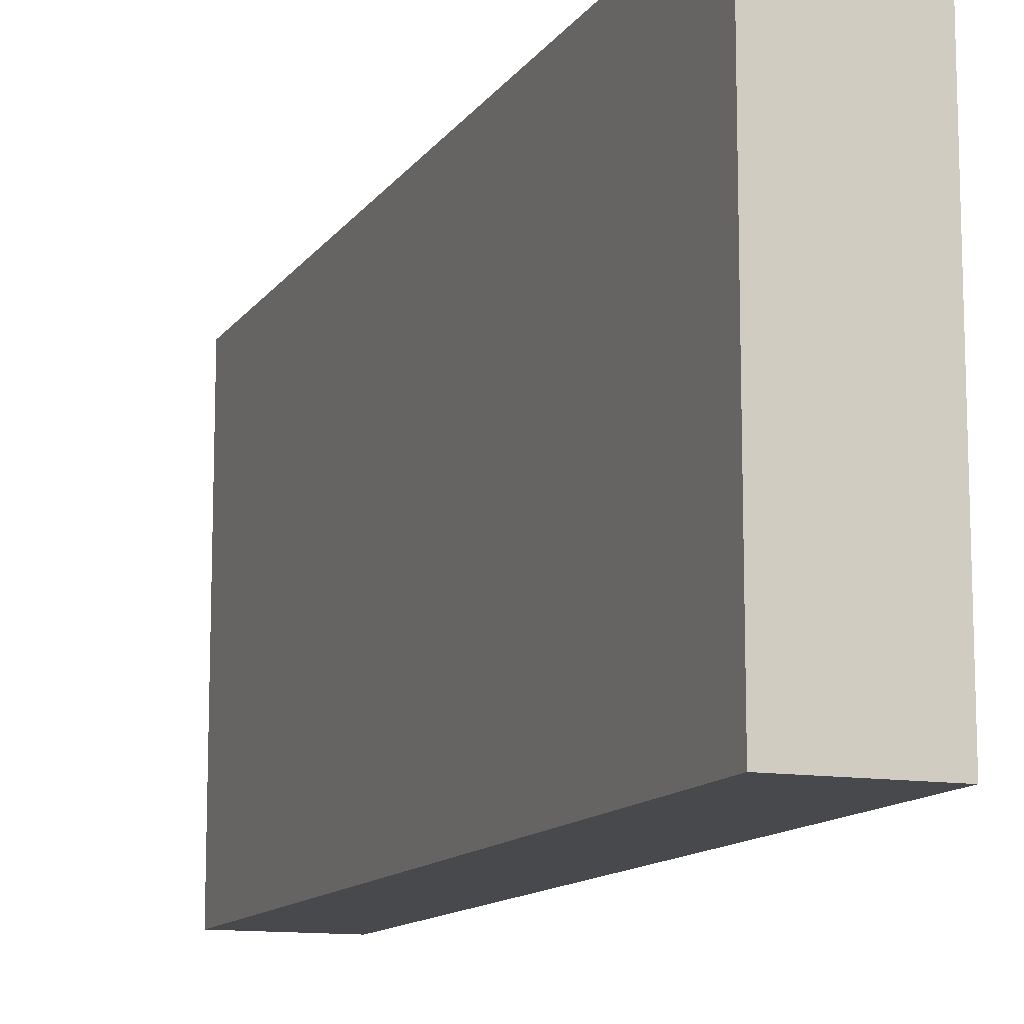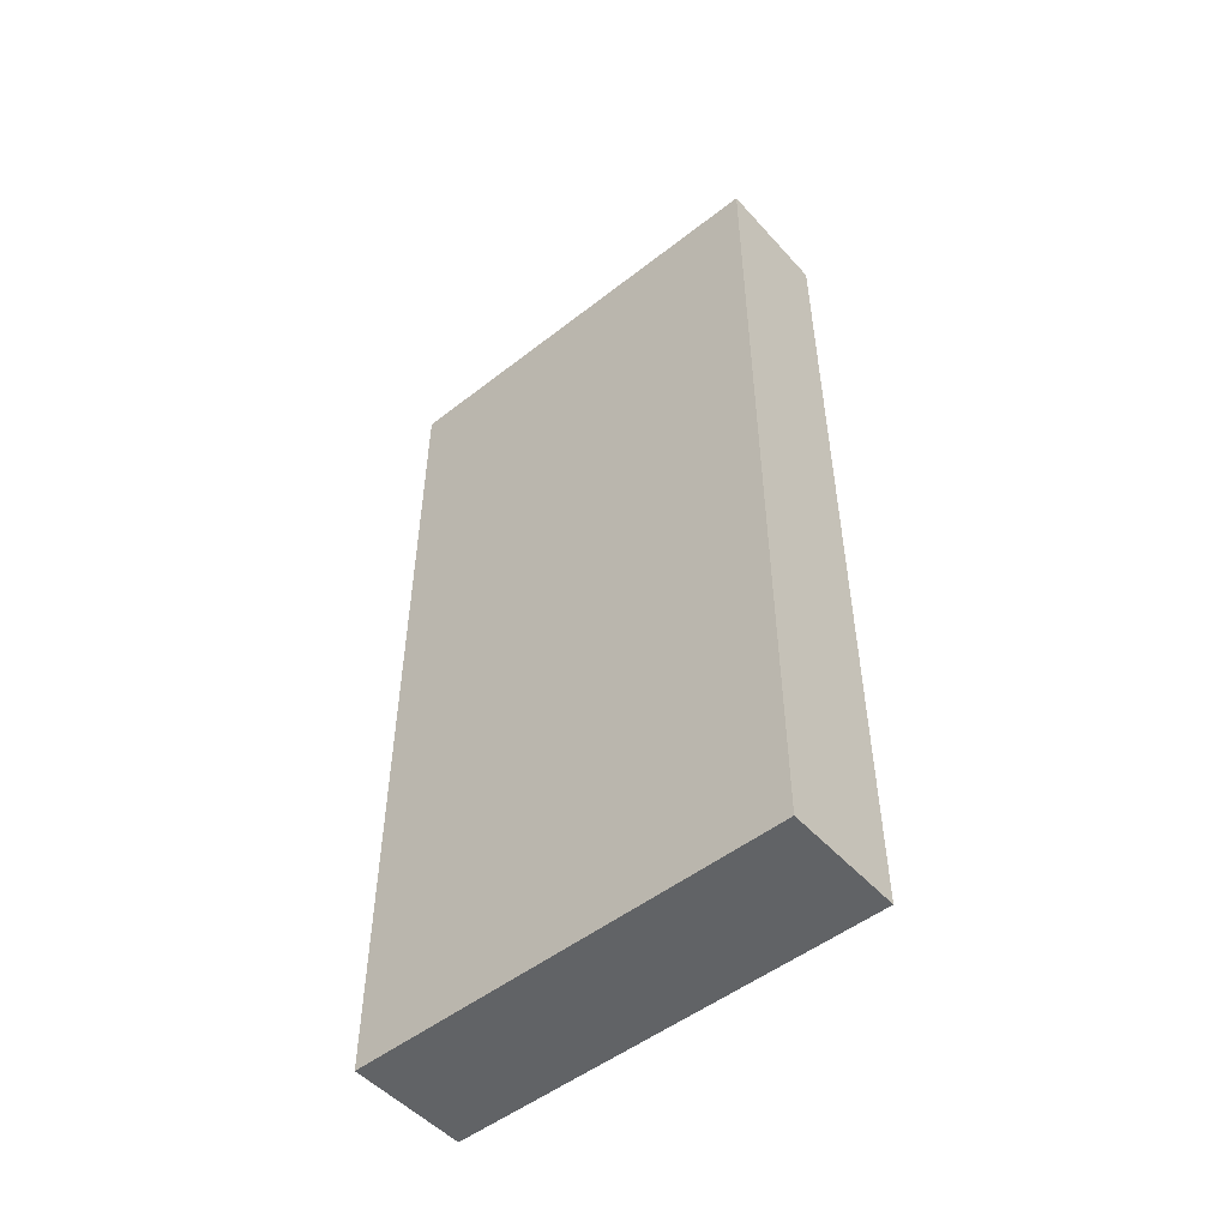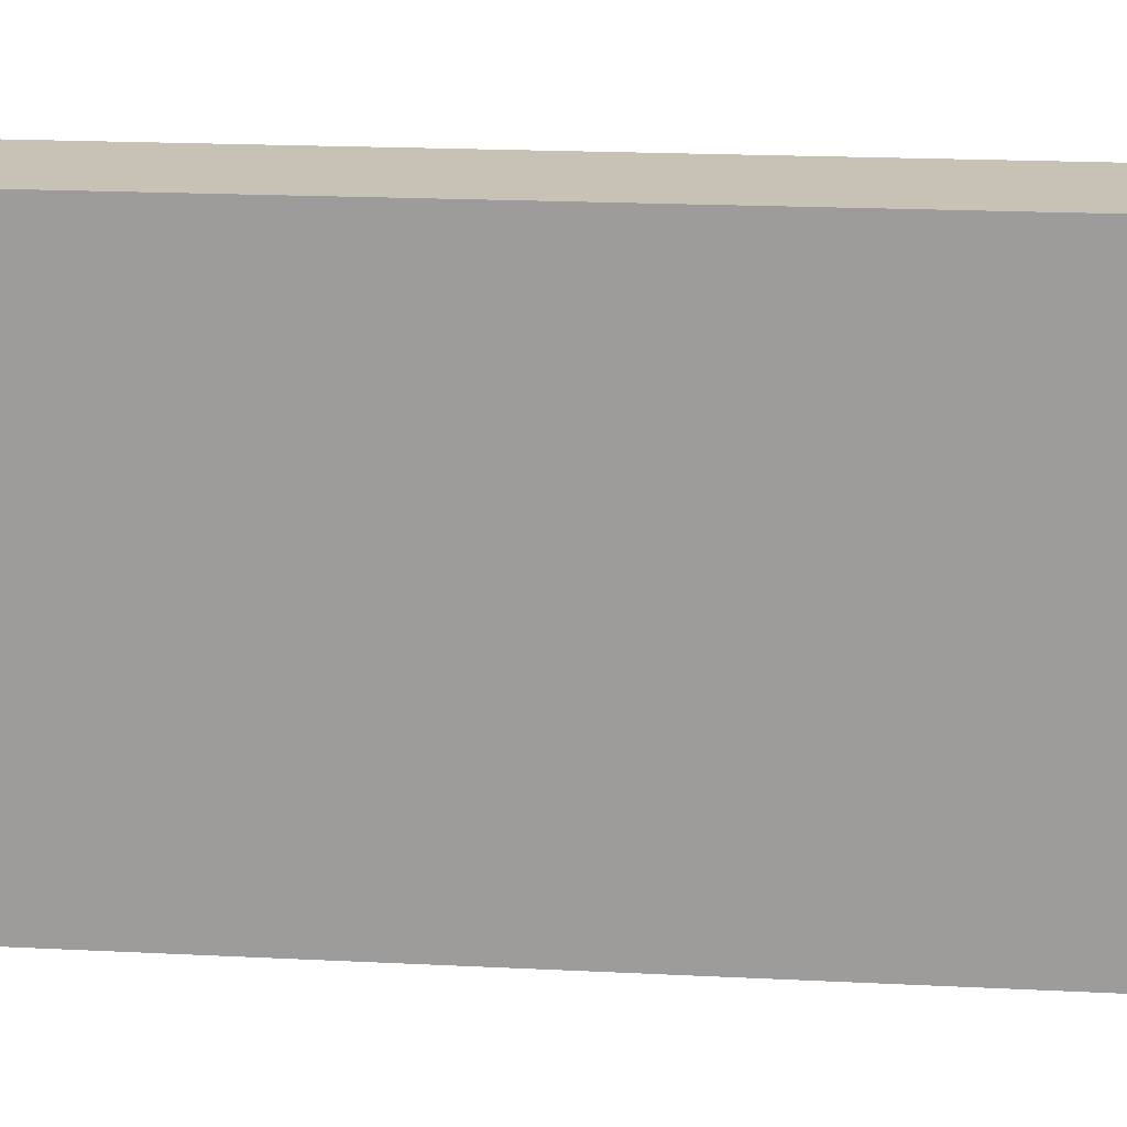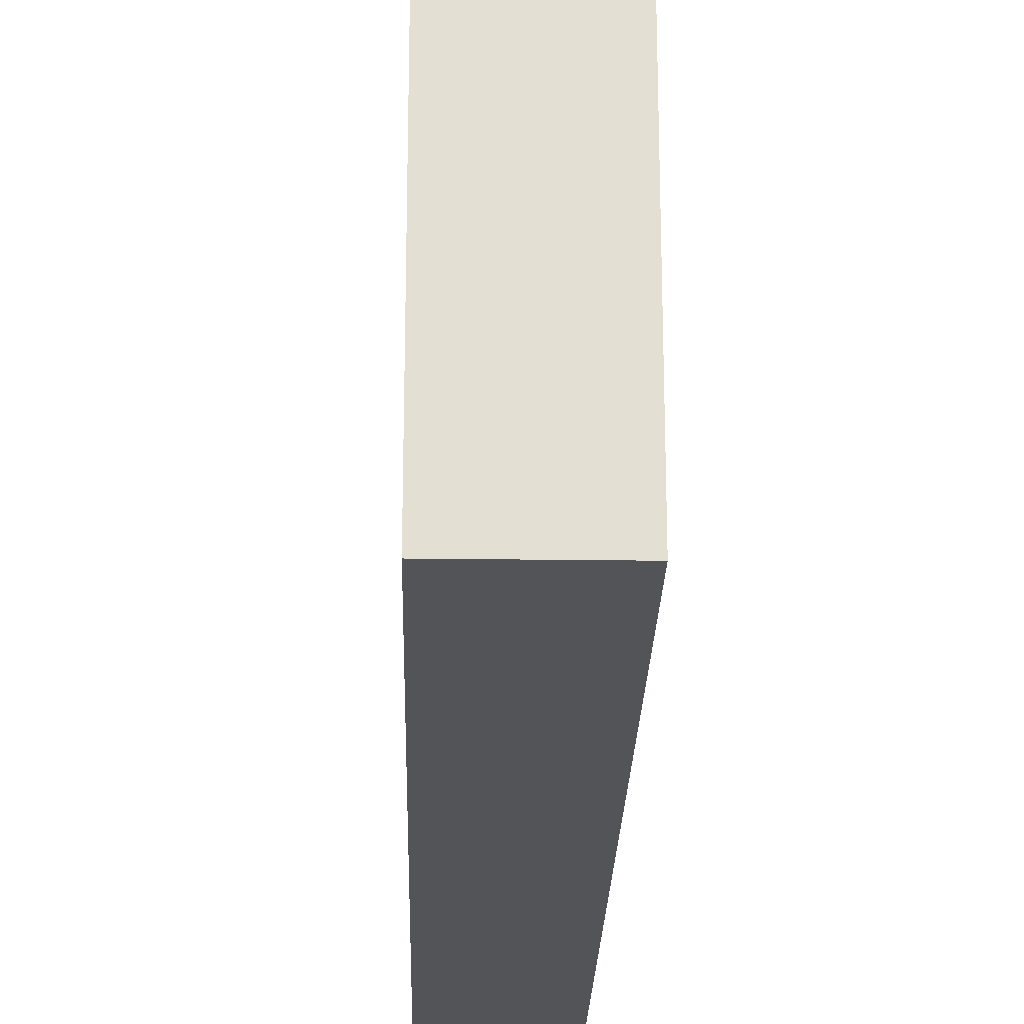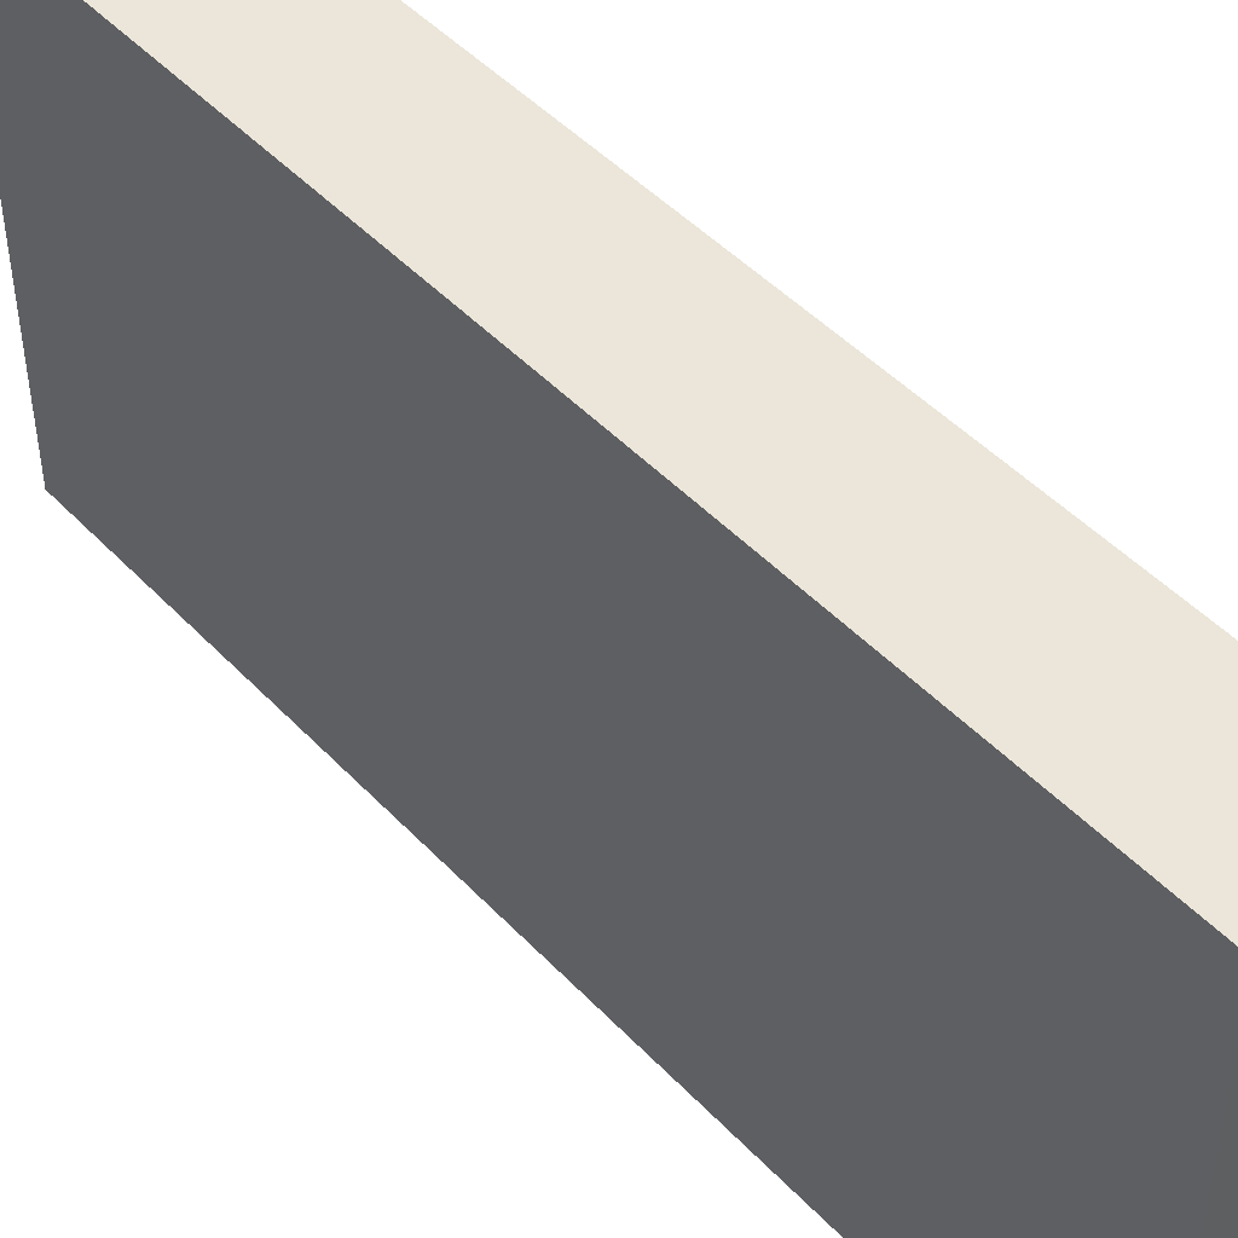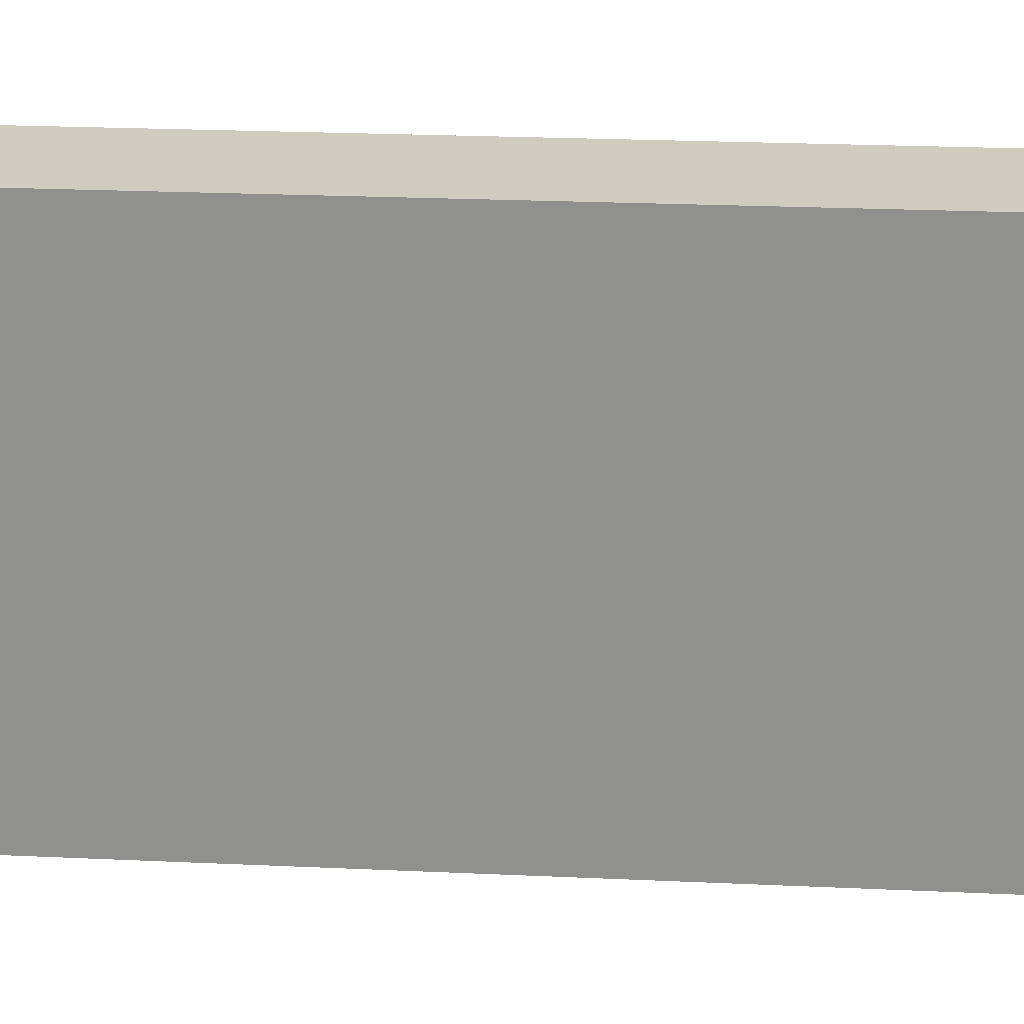
<metadata>
{"format":"obj","ext":"obj","renderer":"f3d","projection":"perspective","resolution":1024,"background":"white","views":[{"elev":-12.2,"azim":158.9,"up":"+Y"},{"elev":-50.8,"azim":130.4,"up":"+Z"},{"elev":19.0,"azim":95.5,"up":"+Y"},{"elev":-23.2,"azim":-1.3,"up":"+Y"},{"elev":47.4,"azim":139.3,"up":"+Y"},{"elev":23.7,"azim":-85.6,"up":"+Y"}]}
</metadata>
<code>
o Cube
v -0.1924 0.04902 -1.178
v -0.1924 1.448 -1.178
v -0.1924 0.04902 -4.093
v -0.1924 1.448 -4.093
v 0.1924 0.04902 -1.178
v 0.1924 1.448 -1.178
v 0.1924 0.04902 -4.093
v 0.1924 1.448 -4.093
f 1 2 4 3
f 3 4 8 7
f 7 8 6 5
f 5 6 2 1
f 3 7 5 1
f 8 4 2 6

</code>
